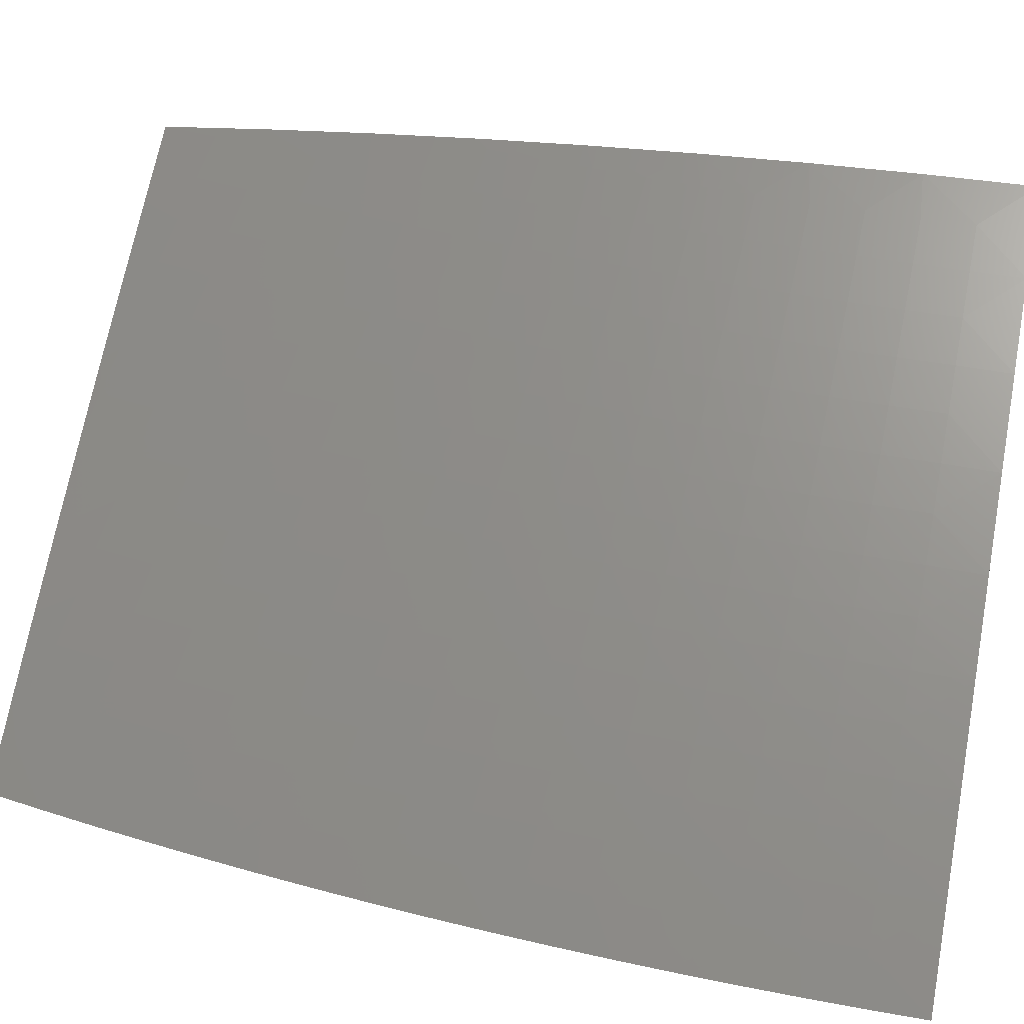
<metadata>
{"format":"stl","ext":"stl","renderer":"f3d","projection":"perspective","resolution":1024,"background":"white","views":[{"elev":40.2,"azim":-77.8,"up":"+Z"}]}
</metadata>
<code>
# stl→obj: 435 verts, 866 faces
v -5.102 -2.983e-17 10.4
v -5 0 10.45
v -5.05 0.06012 10.42
v -5 0.1253 10.45
v -5.049 0.1205 10.42
v -5.047 0.1812 10.42
v -5.098 0.183 10.4
v -5.095 0.2446 10.4
v -5.145 0.247 10.37
v -5.142 0.3094 10.37
v -5.192 0.3125 10.34
v -5.187 0.3758 10.34
v -5.237 0.3794 10.32
v -5.232 0.4435 10.32
v -5.282 0.4477 10.29
v -5.276 0.5127 10.29
v -5.326 0.5176 10.26
v -5.319 0.5834 10.26
v -5.368 0.5888 10.23
v -5.36 0.6554 10.23
v -5.41 0.6615 10.2
v -5.4 0.7289 10.2
v -5.45 0.7355 10.18
v -5.44 0.8037 10.18
v -5.489 0.811 10.15
v -5.478 0.88 10.15
v -5.526 0.8878 10.12
v -5.514 0.9575 10.12
v -5.563 0.966 10.09
v -5.532 1 10.1
v -5.62 1 10.05
v -5 0.2505 10.44
v -5.044 0.2422 10.42
v -5.091 0.3064 10.4
v -5.137 0.3721 10.37
v -5.182 0.4393 10.34
v -5.226 0.5079 10.32
v -5.269 0.5779 10.29
v -5.311 0.6494 10.26
v -5.351 0.7222 10.23
v -5.39 0.7965 10.2
v -5.429 0.8721 10.18
v -5.465 0.9491 10.15
v -5.445 1 10.15
v -5.041 0.3034 10.42
v -5 0.3756 10.44
v -5.037 0.3648 10.42
v -5.032 0.4265 10.42
v -5.082 0.4308 10.4
v -5.076 0.4933 10.4
v -5.126 0.4982 10.37
v -5.119 0.5615 10.37
v -5.169 0.567 10.34
v -5.161 0.6311 10.34
v -5.211 0.6372 10.32
v -5.203 0.7022 10.32
v -5.252 0.7089 10.29
v -5.242 0.7746 10.29
v -5.292 0.7819 10.26
v -5.281 0.8484 10.26
v -5.33 0.8563 10.23
v -5.319 0.9236 10.23
v -5.368 0.9321 10.2
v -5.306 0.9909 10.23
v -5.357 1 10.2
v -5.268 1 10.25
v -5.257 0.9817 10.26
v -5.208 0.9726 10.29
v -5.22 0.9065 10.29
v -5.171 0.8979 10.32
v -5.182 0.8326 10.32
v -5.133 0.8246 10.34
v -5.143 0.76 10.34
v -5.094 0.7526 10.37
v -5.103 0.6887 10.37
v -5.053 0.682 10.4
v -5.062 0.6189 10.4
v -5.012 0.6128 10.42
v -5.019 0.5505 10.42
v -5 0.6257 10.43
v -5 0.5007 10.43
v -5.026 0.4884 10.42
v -5.003 0.6753 10.42
v -5 0.7506 10.42
v -5.044 0.7453 10.4
v -5.034 0.8086 10.4
v -5.083 0.8166 10.37
v -5.072 0.8808 10.37
v -5.122 0.8894 10.34
v -5.109 0.9542 10.34
v -5.159 0.9634 10.32
v -5.09 1 10.35
v -5.179 1 10.3
v -5 0.8754 10.41
v -5.022 0.8722 10.4
v -5.06 0.945 10.37
v -5.01 0.9358 10.4
v -5 1 10.39
v -5.417 0.9406 10.18
v -5.706 1 10
v -5.66 0.9828 10.03
v -5.611 0.9744 10.06
v -5.575 0.8956 10.09
v -5.538 0.8182 10.12
v -5.499 0.7422 10.15
v -5.459 0.6675 10.18
v -5.418 0.5942 10.2
v -5.375 0.5224 10.23
v -5.332 0.452 10.26
v -5.287 0.383 10.29
v -5.242 0.3155 10.32
v -5.195 0.2494 10.34
v -5.148 0.1848 10.37
v -5.099 0.1217 10.4
v -5.717 0.9381 10
v -5.672 0.9112 10.03
v -5.624 0.9034 10.06
v -5.635 0.8326 10.06
v -5.586 0.8254 10.09
v -5.597 0.7554 10.09
v -5.548 0.7488 10.12
v -5.557 0.6795 10.12
v -5.508 0.6735 10.15
v -5.516 0.6051 10.15
v -5.467 0.5997 10.18
v -5.474 0.532 10.18
v -5.425 0.5272 10.2
v -5.431 0.4604 10.2
v -5.382 0.4562 10.23
v -5.387 0.3902 10.23
v -5.337 0.3866 10.26
v -5.342 0.3215 10.26
v -5.292 0.3185 10.29
v -5.296 0.2542 10.29
v -5.246 0.2518 10.32
v -5.248 0.1884 10.32
v -5.198 0.1866 10.34
v -5.2 0.1241 10.34
v -5.15 0.1229 10.37
v -5.151 0.06132 10.37
v -5.101 0.06072 10.4
v -5.728 0.8761 10
v -5.684 0.8398 10.03
v -5.646 0.762 10.06
v -5.606 0.6855 10.09
v -5.566 0.6105 10.12
v -5.524 0.5368 10.15
v -5.481 0.4646 10.18
v -5.437 0.3938 10.2
v -5.392 0.3245 10.23
v -5.345 0.2566 10.26
v -5.298 0.1902 10.29
v -5.25 0.1253 10.32
v -5.201 0.06192 10.34
v -5.203 -1.085e-16 10.34
v -5.737 0.8139 10
v -5.694 0.7685 10.03
v -5.655 0.6915 10.06
v -5.615 0.6158 10.09
v -5.573 0.5416 10.12
v -5.53 0.4688 10.15
v -5.486 0.3974 10.18
v -5.441 0.3275 10.2
v -5.395 0.259 10.23
v -5.348 0.192 10.26
v -5.3 0.1265 10.29
v -5.251 0.06252 10.32
v -5.746 0.7517 10
v -5.704 0.6975 10.03
v -5.664 0.6212 10.06
v -5.622 0.5464 10.09
v -5.579 0.473 10.12
v -5.536 0.401 10.15
v -5.491 0.3305 10.18
v -5.445 0.2614 10.2
v -5.398 0.1938 10.23
v -5.35 0.1277 10.26
v -5.302 0.06311 10.29
v -5.303 -2.197e-16 10.29
v -5.754 0.6894 10
v -5.712 0.6266 10.03
v -5.671 0.5511 10.06
v -5.629 0.4771 10.09
v -5.585 0.4046 10.12
v -5.54 0.3334 10.15
v -5.495 0.2638 10.18
v -5.448 0.1956 10.2
v -5.4 0.1289 10.23
v -5.352 0.06371 10.26
v -5.762 0.627 10
v -5.72 0.5559 10.03
v -5.678 0.4813 10.06
v -5.634 0.4081 10.09
v -5.59 0.3364 10.12
v -5.544 0.2662 10.15
v -5.498 0.1974 10.18
v -5.45 0.1301 10.2
v -5.401 0.0643 10.23
v -5.403 -3.471e-16 10.23
v -5.768 0.5646 10
v -5.774 0.5021 10
v -5.727 0.4854 10.03
v -5.78 0.4395 10
v -5.733 0.4152 10.03
v -5.784 0.3768 10
v -5.737 0.3453 10.03
v -5.788 0.3141 10
v -5.741 0.2756 10.03
v -5.792 0.2514 10
v -5.744 0.2063 10.03
v -5.794 0.1886 10
v -5.747 0.1372 10.03
v -5.796 0.1257 10
v -5.748 0.06842 10.03
v -5.797 0.06288 10
v -5.797 -6.943e-16 10
v -5.7 -6.644e-16 10.06
v -5.699 0.06784 10.06
v -5.697 0.136 10.06
v -5.695 0.2045 10.06
v -5.692 0.2733 10.06
v -5.688 0.3423 10.06
v -5.684 0.4117 10.06
v -5.649 0.06725 10.09
v -5.601 -5.858e-16 10.12
v -5.6 0.06667 10.12
v -5.551 0.06608 10.15
v -5.599 0.1337 10.12
v -5.549 0.1325 10.15
v -5.597 0.2009 10.12
v -5.547 0.1992 10.15
v -5.594 0.2685 10.12
v -5.503 -4.746e-16 10.18
v -5.501 0.06549 10.18
v -5.5 0.1313 10.18
v -5.451 0.06489 10.2
v -5.648 0.1348 10.09
v -5.646 0.2027 10.09
v -5.643 0.2709 10.09
v -5.639 0.3394 10.09
v -5.087 0.3685 10.4
v -5.132 0.435 10.37
v -5.176 0.503 10.34
v -5.219 0.5725 10.32
v -5.261 0.6433 10.29
v -5.302 0.7156 10.26
v -5.341 0.7892 10.23
v -5.38 0.8642 10.2
v -5.069 0.556 10.4
v -5.112 0.625 10.37
v -5.153 0.6955 10.34
v -5.193 0.7673 10.32
v -5.232 0.8405 10.29
v -5.269 0.9151 10.26
v -5.111 1 10.18
v -5 1 10.24
v -5.044 0.942 10.22
v -5 0.8754 10.25
v -5.056 0.878 10.22
v -5.067 0.814 10.22
v -5.133 0.8247 10.19
v -5.144 0.76 10.19
v -5.21 0.7698 10.15
v -5.22 0.7045 10.15
v -5.286 0.7134 10.11
v -5.295 0.6474 10.11
v -5.328 0.6515 10.1
v -5.336 0.5853 10.1
v -5.369 0.5889 10.08
v -5.376 0.5225 10.08
v -5.409 0.5257 10.06
v -5.416 0.4591 10.06
v -5.449 0.4619 10.04
v -5.454 0.3951 10.04
v -5.488 0.3975 10.02
v -5.492 0.3305 10.02
v -5.522 0.377 10
v -5.526 0.3143 10
v -5.496 0.2638 10.02
v -5.53 0.2515 10
v -5.499 0.1974 10.02
v -5.532 0.1887 10
v -5.501 0.1313 10.02
v -5.534 0.1258 10
v -5.502 0.0655 10.02
v -5.535 0.06292 10
v -5.536 -6.627e-16 10
v -5.47 -6.343e-16 10.04
v -5.469 0.0651 10.04
v -5.436 0.06471 10.06
v -5.435 0.1297 10.06
v -5.401 0.1289 10.08
v -5.399 0.1939 10.08
v -5.366 0.1927 10.1
v -5.363 0.2575 10.1
v -5.33 0.2559 10.11
v -5.326 0.3205 10.11
v -5.259 0.3165 10.15
v -5.255 0.3806 10.15
v -5.188 0.3758 10.19
v -5.183 0.4393 10.19
v -5.116 0.4336 10.22
v -5.11 0.4966 10.22
v -5.043 0.4901 10.26
v -5.036 0.5524 10.26
v -5 0.5007 10.28
v -5 0.6257 10.27
v -5.028 0.6149 10.26
v -5.02 0.6775 10.26
v -5.095 0.623 10.22
v -5.087 0.6865 10.22
v -5.162 0.6312 10.19
v -5.153 0.6955 10.19
v -5.229 0.6393 10.15
v -5 0.7506 10.27
v -5.077 0.7502 10.22
v -5.011 0.7404 10.26
v -5.049 0.428 10.26
v -5 0.3756 10.29
v -5.054 0.3661 10.26
v -5.058 0.3044 10.26
v -5.125 0.3085 10.22
v -5.129 0.2462 10.22
v -5.196 0.2494 10.19
v -5.199 0.1867 10.19
v -5.266 0.1891 10.15
v -5.268 0.1257 10.15
v -5.335 0.1273 10.11
v -5.336 0.06352 10.11
v -5.369 0.06392 10.1
v -5.337 -4.53e-16 10.11
v -5.403 -5.592e-16 10.08
v -5 0.2505 10.29
v -5.061 0.243 10.26
v -5.132 0.1842 10.22
v -5.201 0.1241 10.19
v -5.269 0.06272 10.15
v -5.27 -3.314e-16 10.15
v -5.064 0.1818 10.26
v -5 0.1253 10.29
v -5.066 0.1209 10.26
v -5.067 0.06032 10.26
v -5.135 0.06112 10.22
v -5.068 -2.848e-17 10.26
v -5.135 -1.036e-16 10.22
v -5 0 10.3
v -5.202 0.06192 10.19
v -5.203 -2.097e-16 10.19
v -5.402 0.06431 10.08
v -5.368 0.1281 10.1
v -5.333 0.1915 10.11
v -5.263 0.2527 10.15
v -5.192 0.3125 10.19
v -5.121 0.3709 10.22
v -5.517 0.4397 10
v -5.482 0.4647 10.02
v -5.443 0.5289 10.04
v -5.402 0.5925 10.06
v -5.361 0.6555 10.08
v -5.319 0.7179 10.1
v -5.276 0.7796 10.11
v -5.2 0.8353 10.15
v -5.122 0.8894 10.19
v -5.512 0.5023 10
v -5.476 0.5321 10.02
v -5.435 0.5962 10.04
v -5.394 0.6596 10.06
v -5.352 0.7224 10.08
v -5.309 0.7845 10.1
v -5.266 0.8459 10.11
v -5.188 0.9009 10.15
v -5.11 0.9543 10.19
v -5.505 0.5648 10
v -5.468 0.5998 10.02
v -5.427 0.6636 10.04
v -5.385 0.7268 10.06
v -5.342 0.7893 10.08
v -5.298 0.8512 10.1
v -5.254 0.9123 10.11
v -5.176 0.9666 10.15
v -5.498 0.6273 10
v -5.46 0.6676 10.02
v -5.418 0.7312 10.04
v -5.375 0.7942 10.06
v -5.331 0.8565 10.08
v -5.287 0.9181 10.1
v -5.241 0.9789 10.11
v -5.222 1 10.12
v -5.491 0.6896 10
v -5.451 0.7357 10.02
v -5.408 0.7991 10.04
v -5.364 0.8618 10.06
v -5.32 0.9238 10.08
v -5.274 0.985 10.1
v -5.482 0.7519 10
v -5.441 0.8039 10.02
v -5.397 0.867 10.04
v -5.352 0.9294 10.06
v -5.307 0.9911 10.08
v -5.473 0.8141 10
v -5.43 0.8723 10.02
v -5.385 0.9351 10.04
v -5.34 0.9973 10.06
v -5.331 1 10.06
v -5.463 0.8762 10
v -5.452 0.9381 10
v -5.418 0.9408 10.02
v -5.44 1 10
v -5.103 0.5597 10.22
v -5.17 0.567 10.19
v -5.177 0.5031 10.19
v -5.236 0.5743 10.15
v -5.243 0.5096 10.15
v -5.25 0.445 10.15
v -5.303 0.5816 10.11
v -5.31 0.516 10.11
v -5.316 0.4506 10.11
v -5.322 0.3855 10.11
v -5.343 0.5193 10.1
v -5.383 0.4563 10.08
v -5.421 0.3927 10.06
v -5.459 0.3285 10.04
v -5.349 0.4535 10.1
v -5.355 0.3879 10.1
v -5.359 0.3225 10.1
v -5.388 0.3903 10.08
v -5.426 0.3265 10.06
v -5.463 0.2623 10.04
v -5.393 0.3245 10.08
v -5.396 0.2591 10.08
v -5.43 0.2607 10.06
v -5.466 0.1962 10.04
v -5.432 0.1951 10.06
v -5.133 0.1225 10.22
v -5.468 0.1305 10.04
f 1 2 3
f 3 2 4
f 3 4 5
f 5 4 6
f 5 6 7
f 7 6 8
f 7 8 9
f 9 8 10
f 9 10 11
f 11 10 12
f 11 12 13
f 13 12 14
f 13 14 15
f 15 14 16
f 15 16 17
f 17 16 18
f 17 18 19
f 19 18 20
f 19 20 21
f 21 20 22
f 21 22 23
f 23 22 24
f 23 24 25
f 25 24 26
f 25 26 27
f 27 26 28
f 27 28 29
f 29 28 30
f 29 30 31
f 4 32 6
f 6 32 33
f 6 33 8
f 8 33 34
f 8 34 10
f 10 34 35
f 10 35 12
f 12 35 36
f 12 36 14
f 14 36 37
f 14 37 16
f 16 37 38
f 16 38 18
f 18 38 39
f 18 39 20
f 20 39 40
f 20 40 22
f 22 40 41
f 22 41 24
f 24 41 42
f 24 42 26
f 26 42 43
f 26 43 28
f 28 43 44
f 28 44 30
f 33 32 45
f 45 32 46
f 45 46 47
f 47 46 48
f 47 48 49
f 49 48 50
f 49 50 51
f 51 50 52
f 51 52 53
f 53 52 54
f 53 54 55
f 55 54 56
f 55 56 57
f 57 56 58
f 57 58 59
f 59 58 60
f 59 60 61
f 61 60 62
f 61 62 63
f 63 62 64
f 63 64 65
f 65 64 66
f 66 64 67
f 66 67 68
f 68 67 69
f 68 69 70
f 70 69 71
f 70 71 72
f 72 71 73
f 72 73 74
f 74 73 75
f 74 75 76
f 76 75 77
f 76 77 78
f 78 77 79
f 78 79 80
f 80 79 81
f 81 79 82
f 81 82 48
f 48 82 50
f 46 81 48
f 78 80 83
f 83 80 84
f 83 84 85
f 85 84 86
f 85 86 87
f 87 86 88
f 87 88 89
f 89 88 90
f 89 90 91
f 91 90 92
f 91 92 93
f 84 94 86
f 86 94 95
f 86 95 88
f 88 95 96
f 88 96 90
f 90 96 92
f 95 94 97
f 97 94 98
f 97 98 96
f 96 98 92
f 91 93 68
f 68 93 66
f 63 65 99
f 99 65 44
f 99 44 43
f 100 101 31
f 31 101 102
f 31 102 29
f 29 102 103
f 29 103 27
f 27 103 104
f 27 104 25
f 25 104 105
f 25 105 23
f 23 105 106
f 23 106 21
f 21 106 107
f 21 107 19
f 19 107 108
f 19 108 17
f 17 108 109
f 17 109 15
f 15 109 110
f 15 110 13
f 13 110 111
f 13 111 11
f 11 111 112
f 11 112 9
f 9 112 113
f 9 113 7
f 7 113 114
f 7 114 5
f 5 114 3
f 100 115 101
f 101 115 116
f 101 116 117
f 117 116 118
f 117 118 119
f 119 118 120
f 119 120 121
f 121 120 122
f 121 122 123
f 123 122 124
f 123 124 125
f 125 124 126
f 125 126 127
f 127 126 128
f 127 128 129
f 129 128 130
f 129 130 131
f 131 130 132
f 131 132 133
f 133 132 134
f 133 134 135
f 135 134 136
f 135 136 137
f 137 136 138
f 137 138 139
f 139 138 140
f 139 140 141
f 141 140 1
f 141 1 3
f 115 142 116
f 116 142 143
f 116 143 118
f 118 143 144
f 118 144 120
f 120 144 145
f 120 145 122
f 122 145 146
f 122 146 124
f 124 146 147
f 124 147 126
f 126 147 148
f 126 148 128
f 128 148 149
f 128 149 130
f 130 149 150
f 130 150 132
f 132 150 151
f 132 151 134
f 134 151 152
f 134 152 136
f 136 152 153
f 136 153 138
f 138 153 154
f 138 154 140
f 140 154 155
f 140 155 1
f 142 156 143
f 143 156 157
f 143 157 144
f 144 157 158
f 144 158 145
f 145 158 159
f 145 159 146
f 146 159 160
f 146 160 147
f 147 160 161
f 147 161 148
f 148 161 162
f 148 162 149
f 149 162 163
f 149 163 150
f 150 163 164
f 150 164 151
f 151 164 165
f 151 165 152
f 152 165 166
f 152 166 153
f 153 166 167
f 153 167 154
f 154 167 155
f 156 168 157
f 157 168 169
f 157 169 158
f 158 169 170
f 158 170 159
f 159 170 171
f 159 171 160
f 160 171 172
f 160 172 161
f 161 172 173
f 161 173 162
f 162 173 174
f 162 174 163
f 163 174 175
f 163 175 164
f 164 175 176
f 164 176 165
f 165 176 177
f 165 177 166
f 166 177 178
f 166 178 167
f 167 178 179
f 167 179 155
f 168 180 169
f 169 180 181
f 169 181 170
f 170 181 182
f 170 182 171
f 171 182 183
f 171 183 172
f 172 183 184
f 172 184 173
f 173 184 185
f 173 185 174
f 174 185 186
f 174 186 175
f 175 186 187
f 175 187 176
f 176 187 188
f 176 188 177
f 177 188 189
f 177 189 178
f 178 189 179
f 180 190 181
f 181 190 191
f 181 191 182
f 182 191 192
f 182 192 183
f 183 192 193
f 183 193 184
f 184 193 194
f 184 194 185
f 185 194 195
f 185 195 186
f 186 195 196
f 186 196 187
f 187 196 197
f 187 197 188
f 188 197 198
f 188 198 189
f 189 198 199
f 189 199 179
f 190 200 191
f 191 200 201
f 191 201 202
f 202 201 203
f 202 203 204
f 204 203 205
f 204 205 206
f 206 205 207
f 206 207 208
f 208 207 209
f 208 209 210
f 210 209 211
f 210 211 212
f 212 211 213
f 212 213 214
f 214 213 215
f 214 215 216
f 216 217 214
f 214 217 218
f 214 218 212
f 212 218 219
f 212 219 210
f 210 219 220
f 210 220 208
f 208 220 221
f 208 221 206
f 206 221 222
f 206 222 204
f 204 222 223
f 204 223 202
f 202 223 192
f 202 192 191
f 218 217 224
f 224 217 225
f 224 225 226
f 226 225 227
f 226 227 228
f 228 227 229
f 228 229 230
f 230 229 231
f 230 231 232
f 232 231 195
f 232 195 194
f 225 233 227
f 227 233 234
f 227 234 229
f 229 234 235
f 229 235 231
f 231 235 196
f 231 196 195
f 234 233 236
f 236 233 199
f 236 199 198
f 139 141 114
f 114 141 3
f 235 234 236
f 235 236 197
f 197 236 198
f 219 218 224
f 224 226 237
f 237 226 228
f 237 228 238
f 238 228 230
f 238 230 239
f 239 230 232
f 239 232 240
f 240 232 194
f 240 194 193
f 219 237 220
f 220 237 238
f 220 238 221
f 221 238 239
f 221 239 222
f 222 239 240
f 222 240 223
f 223 240 193
f 223 193 192
f 237 219 224
f 235 197 196
f 137 139 113
f 113 139 114
f 135 137 112
f 112 137 113
f 133 135 111
f 111 135 112
f 33 45 34
f 34 45 241
f 34 241 35
f 35 241 242
f 35 242 36
f 36 242 243
f 36 243 37
f 37 243 244
f 37 244 38
f 38 244 245
f 38 245 39
f 39 245 246
f 39 246 40
f 40 246 247
f 40 247 41
f 41 247 248
f 41 248 42
f 42 248 99
f 42 99 43
f 131 133 110
f 110 133 111
f 129 131 109
f 109 131 110
f 242 241 49
f 49 241 47
f 47 241 45
f 243 242 51
f 51 242 49
f 127 129 108
f 108 129 109
f 125 127 107
f 107 127 108
f 244 243 53
f 53 243 51
f 50 82 249
f 249 82 79
f 249 79 77
f 50 249 52
f 52 249 250
f 52 250 54
f 54 250 251
f 54 251 56
f 56 251 252
f 56 252 58
f 58 252 253
f 58 253 60
f 60 253 254
f 60 254 62
f 62 254 64
f 250 249 77
f 245 244 55
f 55 244 53
f 123 125 106
f 106 125 107
f 121 123 105
f 105 123 106
f 246 245 57
f 57 245 55
f 251 250 75
f 75 250 77
f 78 83 76
f 76 83 85
f 76 85 74
f 74 85 87
f 74 87 72
f 72 87 89
f 72 89 70
f 70 89 91
f 70 91 68
f 252 251 73
f 73 251 75
f 247 246 59
f 59 246 57
f 119 121 104
f 104 121 105
f 117 119 103
f 103 119 104
f 248 247 61
f 61 247 59
f 253 252 71
f 71 252 73
f 254 253 69
f 69 253 71
f 99 248 63
f 63 248 61
f 101 117 102
f 102 117 103
f 67 64 254
f 254 69 67
f 97 96 95
f 255 256 257
f 257 256 258
f 257 258 259
f 259 258 260
f 259 260 261
f 261 260 262
f 261 262 263
f 263 262 264
f 263 264 265
f 265 264 266
f 265 266 267
f 267 266 268
f 267 268 269
f 269 268 270
f 269 270 271
f 271 270 272
f 271 272 273
f 273 272 274
f 273 274 275
f 275 274 276
f 275 276 277
f 277 276 278
f 278 276 279
f 278 279 280
f 280 279 281
f 280 281 282
f 282 281 283
f 282 283 284
f 284 283 285
f 284 285 286
f 286 285 287
f 287 285 288
f 288 285 289
f 288 289 290
f 290 289 291
f 290 291 292
f 292 291 293
f 292 293 294
f 294 293 295
f 294 295 296
f 296 295 297
f 296 297 298
f 298 297 299
f 298 299 300
f 300 299 301
f 300 301 302
f 302 301 303
f 302 303 304
f 304 303 305
f 304 305 306
f 306 305 307
f 307 305 308
f 307 308 309
f 309 308 310
f 309 310 311
f 311 310 312
f 311 312 313
f 313 312 314
f 313 314 264
f 264 314 266
f 258 315 260
f 260 315 316
f 260 316 262
f 262 316 313
f 262 313 264
f 307 309 315
f 315 309 317
f 315 317 316
f 316 317 311
f 316 311 313
f 304 306 318
f 318 306 319
f 318 319 320
f 320 319 321
f 320 321 322
f 322 321 323
f 322 323 324
f 324 323 325
f 324 325 326
f 326 325 327
f 326 327 328
f 328 327 329
f 328 329 330
f 330 329 331
f 330 331 332
f 319 333 321
f 321 333 334
f 321 334 323
f 323 334 335
f 323 335 325
f 325 335 336
f 325 336 327
f 327 336 337
f 327 337 329
f 329 337 338
f 329 338 331
f 334 333 339
f 339 333 340
f 339 340 341
f 341 340 342
f 341 342 343
f 343 342 344
f 343 344 345
f 340 346 342
f 342 346 344
f 343 345 347
f 347 345 348
f 347 348 337
f 337 348 338
f 288 290 332
f 332 290 349
f 332 349 330
f 330 349 350
f 330 350 328
f 328 350 351
f 328 351 326
f 326 351 352
f 326 352 324
f 324 352 353
f 324 353 322
f 322 353 354
f 322 354 320
f 320 354 318
f 277 355 275
f 275 355 356
f 275 356 273
f 273 356 357
f 273 357 271
f 271 357 358
f 271 358 269
f 269 358 359
f 269 359 267
f 267 359 360
f 267 360 265
f 265 360 361
f 265 361 263
f 263 361 362
f 263 362 261
f 261 362 363
f 261 363 259
f 259 363 257
f 355 364 356
f 356 364 365
f 356 365 357
f 357 365 366
f 357 366 358
f 358 366 367
f 358 367 359
f 359 367 368
f 359 368 360
f 360 368 369
f 360 369 361
f 361 369 370
f 361 370 362
f 362 370 371
f 362 371 363
f 363 371 372
f 363 372 257
f 257 372 255
f 364 373 365
f 365 373 374
f 365 374 366
f 366 374 375
f 366 375 367
f 367 375 376
f 367 376 368
f 368 376 377
f 368 377 369
f 369 377 378
f 369 378 370
f 370 378 379
f 370 379 371
f 371 379 380
f 371 380 372
f 372 380 255
f 373 381 374
f 374 381 382
f 374 382 375
f 375 382 383
f 375 383 376
f 376 383 384
f 376 384 377
f 377 384 385
f 377 385 378
f 378 385 386
f 378 386 379
f 379 386 387
f 379 387 380
f 380 387 388
f 380 388 255
f 381 389 382
f 382 389 390
f 382 390 383
f 383 390 391
f 383 391 384
f 384 391 392
f 384 392 385
f 385 392 393
f 385 393 386
f 386 393 394
f 386 394 387
f 387 394 388
f 389 395 390
f 390 395 396
f 390 396 391
f 391 396 397
f 391 397 392
f 392 397 398
f 392 398 393
f 393 398 399
f 393 399 394
f 394 399 388
f 395 400 396
f 396 400 401
f 396 401 397
f 397 401 402
f 397 402 398
f 398 402 403
f 398 403 399
f 399 403 404
f 399 404 388
f 400 405 401
f 401 405 406
f 401 406 407
f 407 406 408
f 407 408 403
f 403 408 404
f 407 403 402
f 401 407 402
f 309 311 317
f 310 308 409
f 409 308 305
f 409 305 303
f 312 310 410
f 410 310 409
f 410 409 411
f 411 409 303
f 411 303 301
f 314 312 412
f 412 312 410
f 412 410 413
f 413 410 411
f 413 411 414
f 414 411 301
f 414 301 299
f 266 314 415
f 415 314 412
f 415 412 416
f 416 412 413
f 416 413 417
f 417 413 414
f 417 414 418
f 418 414 299
f 418 299 297
f 416 419 415
f 415 419 268
f 415 268 266
f 268 419 270
f 270 419 420
f 270 420 272
f 272 420 421
f 272 421 274
f 274 421 422
f 274 422 276
f 276 422 279
f 419 416 423
f 423 416 417
f 423 417 424
f 424 417 418
f 424 418 425
f 425 418 297
f 425 297 295
f 318 354 302
f 302 354 300
f 298 300 353
f 353 300 354
f 424 426 423
f 423 426 420
f 423 420 419
f 420 426 421
f 421 426 427
f 421 427 422
f 422 427 428
f 422 428 279
f 279 428 281
f 426 424 429
f 429 424 425
f 429 425 430
f 430 425 295
f 430 295 293
f 304 318 302
f 298 353 352
f 298 352 296
f 296 352 351
f 296 351 294
f 294 351 350
f 294 350 292
f 292 350 349
f 292 349 290
f 430 431 429
f 429 431 427
f 429 427 426
f 427 431 428
f 428 431 432
f 428 432 281
f 281 432 283
f 431 430 433
f 433 430 293
f 433 293 291
f 341 434 339
f 339 434 335
f 339 335 334
f 335 434 336
f 336 434 347
f 336 347 337
f 347 434 343
f 343 434 341
f 291 435 433
f 433 435 432
f 433 432 431
f 285 283 435
f 435 283 432
f 285 435 289
f 289 435 291
f 2 1 346
f 346 1 155
f 346 155 344
f 344 155 345
f 345 155 179
f 345 179 348
f 348 179 199
f 348 199 338
f 338 199 331
f 331 199 233
f 331 233 332
f 332 233 225
f 332 225 288
f 288 225 287
f 287 225 217
f 287 217 216
f 216 215 287
f 287 215 286
f 286 215 213
f 286 213 284
f 284 213 211
f 284 211 209
f 284 209 282
f 282 209 207
f 282 207 280
f 280 207 205
f 280 205 203
f 280 203 278
f 278 203 201
f 278 201 277
f 277 201 200
f 277 200 355
f 355 200 190
f 355 190 180
f 355 180 364
f 364 180 168
f 364 168 373
f 373 168 156
f 373 156 381
f 381 156 142
f 381 142 115
f 381 115 389
f 389 115 100
f 389 100 395
f 395 100 400
f 400 100 405
f 405 100 406
f 406 100 408
f 100 31 408
f 408 31 30
f 408 30 404
f 404 30 44
f 404 44 388
f 388 44 65
f 388 65 66
f 388 66 255
f 255 66 93
f 255 93 256
f 256 93 92
f 256 92 98
f 94 307 98
f 98 307 315
f 98 315 258
f 94 84 307
f 307 84 306
f 306 84 80
f 306 80 319
f 319 80 81
f 319 81 333
f 333 81 46
f 333 46 32
f 333 32 340
f 340 32 4
f 340 4 346
f 346 4 2
f 258 256 98

</code>
